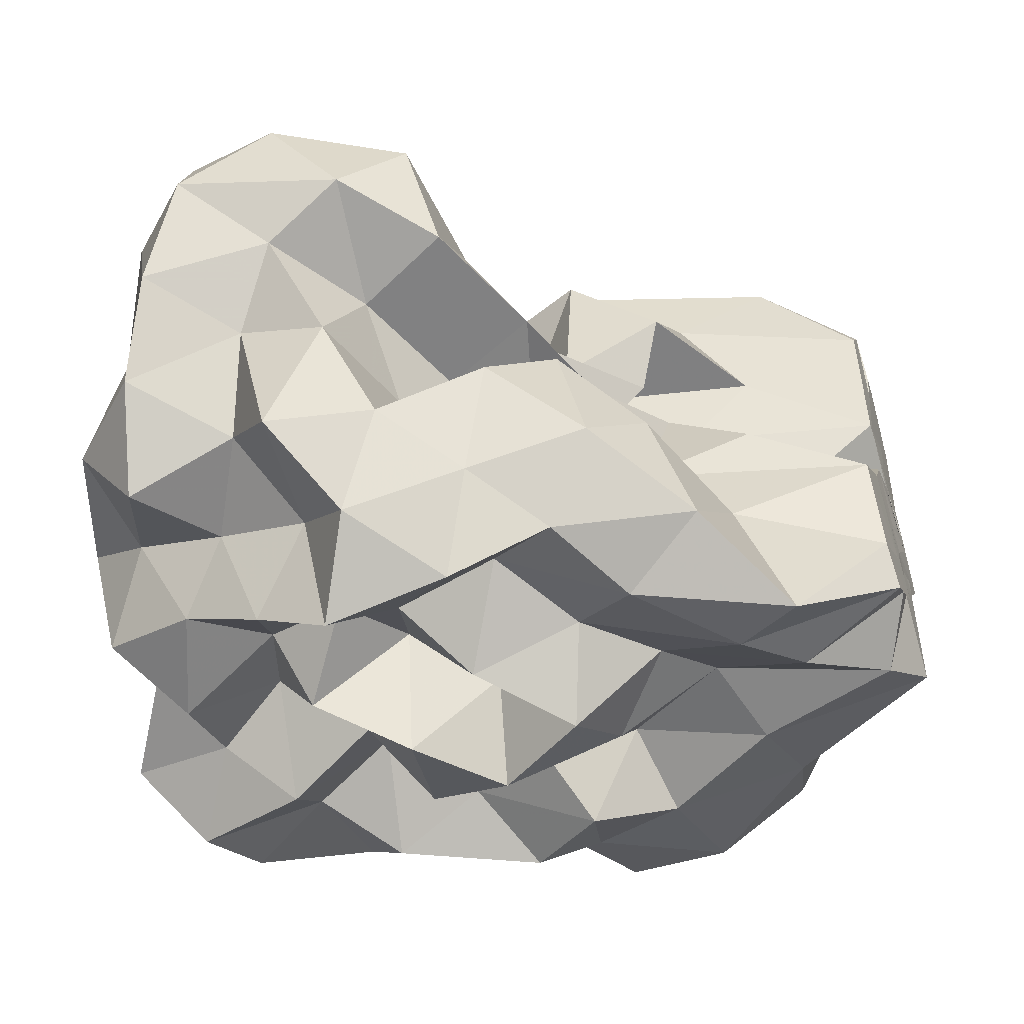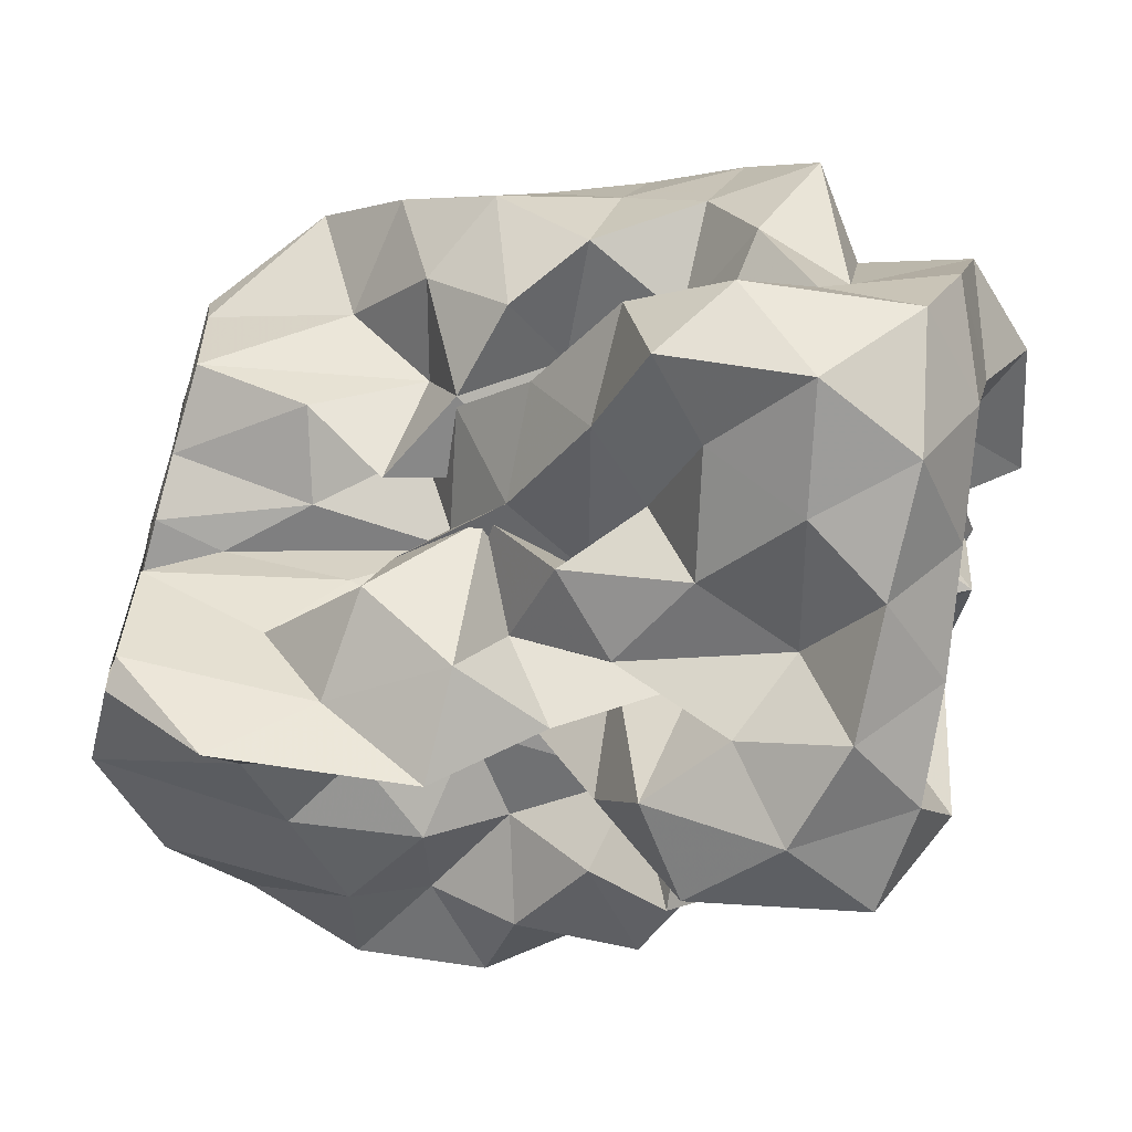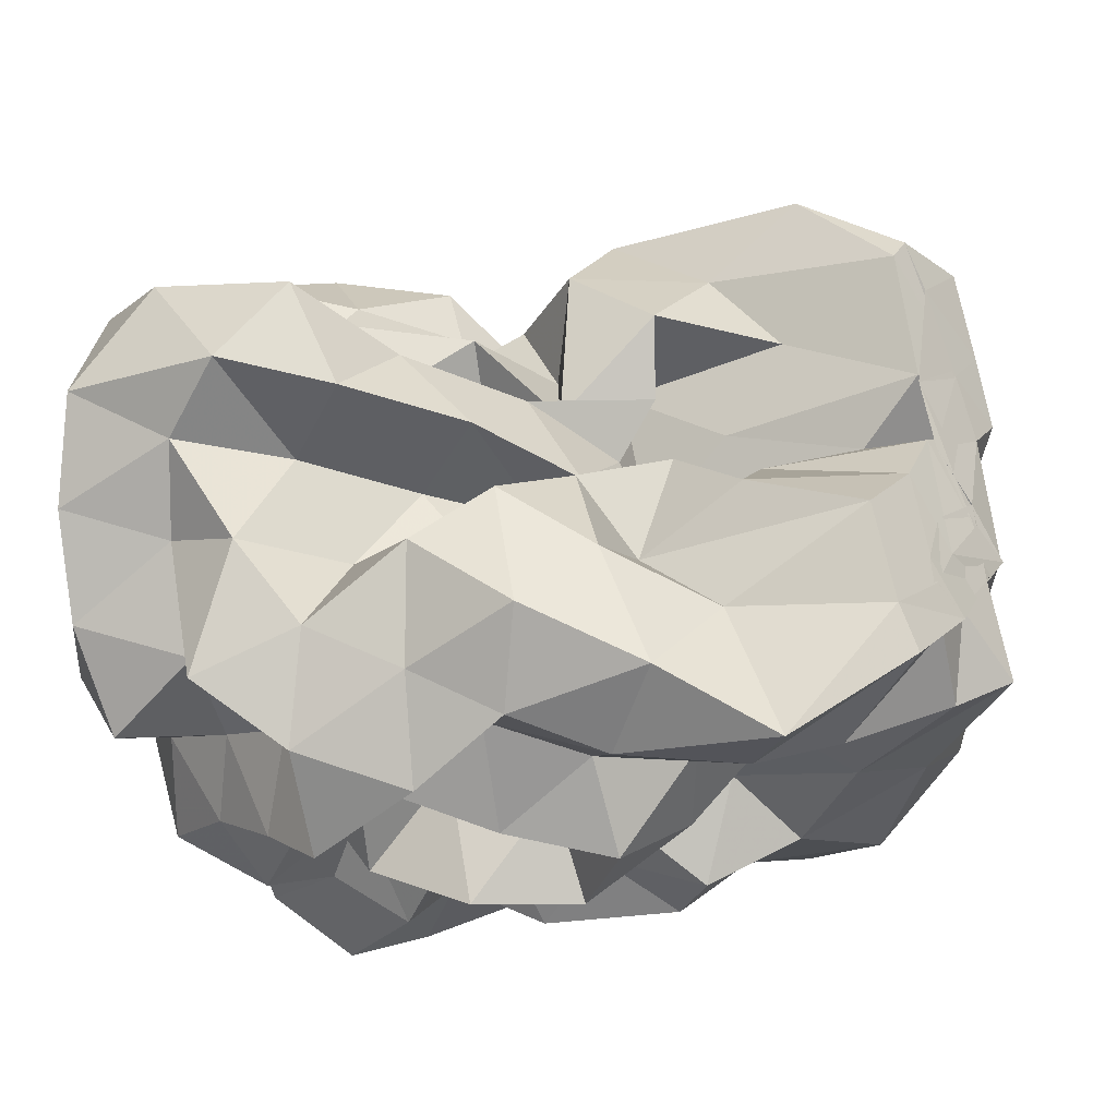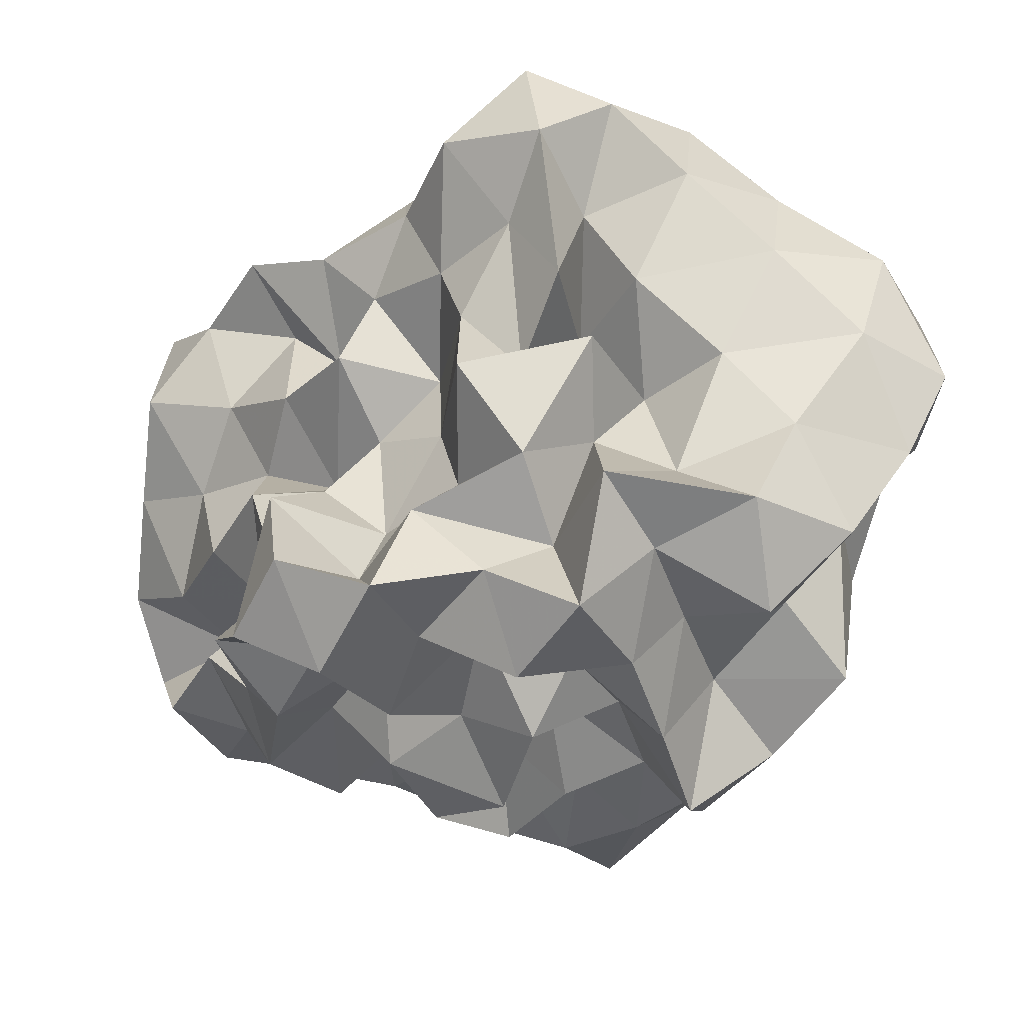
<metadata>
{"format":"obj","ext":"obj","renderer":"f3d","projection":"perspective","resolution":1024,"background":"white","views":[{"elev":-51.9,"azim":-176.1,"up":"+Z"},{"elev":49.2,"azim":5.9,"up":"+Y"},{"elev":-32.4,"azim":-153.9,"up":"+Z"},{"elev":-20.3,"azim":86.9,"up":"+Z"}]}
</metadata>
<code>
v -0.303 -0.02088 0.5281
v -0.1647 -0.03696 -0.8453
v 0.9682 0.08981 0.3559
v 0.7896 0.1879 0.6393
v 0.9376 0.5096 0.7276
v 0.7451 0.8349 0.7384
v 0.5118 0.9949 0.5975
v 0.2146 1.044 0.3989
v 0.0607 0.6711 0.3016
v -0.1105 0.3116 0.2609
v -0.6947 0.3115 0.2628
v -0.5027 0.142 0.4365
v -0.8494 0.1168 0.1988
v -1.494 0.1172 0.2301
v -1.542 -0.03759 0.4166
v -1.526 0.06288 0.5844
v -1.587 -0.2188 0.4811
v -1.269 -0.4622 0.4953
v -1.147 -0.8503 0.6967
v -0.8192 -1.164 0.7051
v -0.4014 -1.226 0.6931
v -0.1359 -1.079 0.6313
v -0.01837 -0.766 0.548
v 0.1051 -0.6 0.3942
v 0.3431 -0.4881 0.5366
v 0.587 -0.2715 0.522
v 0.8203 -0.05807 0.594
v 0.5965 0.1882 0.267
v 0.9168 0.3398 0.3596
v 0.953 0.7803 0.4545
v 0.8079 1.158 0.4979
v 0.5091 1.343 0.3988
v 0.05756 1.289 0.3018
v -0.1104 0.909 0.2289
v -0.3594 0.5389 0.2152
v -0.548 0.269 0.09393
v -0.5484 0.04463 -0.02028
v -1.276 0.0438 0.06254
v -1.569 -0.1754 0.1553
v -1.496 0.124 0.1977
v -1.553 -0.09209 0.3424
v -1.597 -0.3017 0.2635
v -1.25 -0.7445 0.2654
v -1.128 -1.164 0.413
v -0.6646 -1.313 0.4412
v -0.227 -1.284 0.3789
v -0.06071 -0.9844 0.2944
v 0.2319 -0.7825 0.2123
v 0.5022 -0.6007 0.2473
v 0.3405 -0.2626 0.2378
v 0.7217 -0.2074 0.3051
v 0.7691 -0.01457 0.1125
v 0.7225 0.381 0.02492
v 0.9419 0.6044 0.09757
v 0.9671 1.049 0.1676
v 0.7932 1.342 0.09823
v 0.2702 1.351 0.05491
v -0.04727 1.16 -0.02455
v -0.3121 0.8126 -0.02486
v -0.5532 0.558 -0.1434
v -0.6809 0.2178 -0.2664
v -0.9961 0.1997 -0.02289
v -1.498 0.09448 -0.001827
v -1.564 -0.09751 -0.2287
v -1.515 0.0612 -0.01592
v -1.574 -0.1818 0.1428
v -1.401 -0.4583 0.01839
v -1.201 -1.007 0.01817
v -0.9575 -1.313 0.1075
v -0.4589 -1.312 0.08717
v -0.2418 -1.082 0.03677
v 0.01101 -0.8436 0.01709
v 0.1437 -0.6002 -0.08045
v 0.3216 -0.4606 0.0216
v 0.5557 -0.2636 -0.04494
v 0.9857 -0.2277 0.024
v 1.04 0.1879 0.1029
v 0.9546 0.4504 -0.3062
v 1.012 0.8135 -0.1628
v 0.8982 1.189 -0.2066
v 0.4976 1.213 -0.08502
v 0.2069 0.9621 -0.09513
v -0.04705 0.6297 -0.09513
v -0.3098 0.325 -0.09484
v -0.7701 0.3569 -0.01472
v -1.028 0.4405 -0.2175
v -1.467 0.2076 -0.1846
v -1.524 0.02993 -0.3846
v -1.6 -0.2496 -0.2753
v -1.564 -0.09374 -0.1455
v -1.587 -0.2707 -0.2511
v -1.325 -0.7563 -0.2487
v -1.139 -1.251 -0.2483
v -0.6734 -1.335 -0.2152
v -0.401 -1.149 -0.2917
v -0.02914 -1.022 -0.2518
v 0.3303 -0.8765 -0.1755
v 0.4739 -0.6362 -0.2135
v 0.5236 -0.4363 -0.3755
v 0.7301 -0.2123 -0.2799
v 1.04 -0.02747 -0.2871
v 0.8473 0.2062 -0.1727
v 1.149 0.6636 -0.4588
v 0.9529 0.9851 -0.494
v 0.5948 1.019 -0.3092
v 0.3149 1.105 -0.4283
v 0.103 0.7681 -0.3876
v -0.2447 0.5509 -0.3822
v -0.5518 0.5939 -0.1543
v -0.6719 0.4121 -0.3854
v -1.407 0.4114 -0.3847
v -1.5 0.124 -0.5312
v -1.563 -0.1612 -0.395
v -1.507 0.07883 -0.2791
v -1.569 -0.1553 -0.3845
v -1.386 -0.4568 -0.4766
v -1.191 -0.9822 -0.4778
v -0.851 -1.241 -0.4773
v -0.6418 -0.9594 -0.3967
v -0.2305 -0.7982 -0.3604
v 0.1386 -0.8356 -0.4737
v 0.5179 -0.7682 -0.5532
v 0.7462 -0.797 -0.3389
v 0.73 -0.515 -0.5972
v 0.9374 -0.3602 -0.4425
v 0.841 0.07814 -0.5171
v 1.186 0.2043 -0.3997
v 0.9513 0.7228 -0.7532
v 0.6192 0.8279 -0.611
v 0.4837 1.034 -0.8191
v 0.1522 0.9633 -0.6906
v -0.1849 0.9583 -0.4874
v -0.4099 0.8462 -0.3031
v -0.6867 0.727 -0.5165
v -0.9487 0.4333 -0.6339
v -1.439 0.3203 -0.6874
v -1.535 -0.004674 -0.5933
v -1.493 0.1567 -0.4595
v -1.528 -0.01531 -0.554
v -1.588 -0.2725 -0.6844
v -1.175 -0.662 -0.6879
v -0.8904 -1.003 -0.7465
v -0.5756 -1.182 -0.6511
v -0.2724 -1.039 -0.5522
v -0.0605 -0.8925 -0.7206
v 0.3566 -0.9766 -0.6849
v 0.7404 -0.8959 -0.7929
v 0.9842 -0.7678 -0.626
v 1.109 -0.4803 -0.7437
v 1.008 -0.1429 -0.6549
v 1.098 0.1362 -0.7913
v 0.9892 0.3731 -0.5696
v 1.005 0.0312 0.837
v 0.896 0.2739 0.9981
v 0.6877 0.5557 1.016
v 0.5238 0.5181 0.669
v 0.219 0.6958 0.5975
v -0.1866 0.5746 0.483
v -0.4275 0.4448 0.1952
v -0.7534 0.4386 0.4879
v -1.068 0.1534 0.4629
v -1.477 0.2079 0.637
v -1.497 0.1487 0.7252
v -1.565 -0.1372 0.7682
v -1.381 -0.5517 0.7821
v -0.8101 -0.722 0.7946
v -0.5782 -0.886 0.6159
v -0.2876 -0.8154 0.783
v 0.1052 -0.9209 0.768
v 0.2593 -0.6681 0.7222
v 0.4844 -0.3877 0.7826
v 0.7938 -0.2707 0.8947
v 0.7938 0.0004505 1.174
v 0.5283 0.2716 1.178
v 0.3554 0.4007 0.9132
v -0.005986 0.4053 0.6688
v -0.3251 0.2525 0.4783
v -0.4516 0.4267 0.7474
v -0.8473 0.2076 0.7472
v -1.161 0.2013 0.9689
v -1.097 -0.05049 0.8037
v -0.9806 -0.3622 0.7795
v -0.5732 -0.461 0.727
v -0.3289 -0.5723 0.5312
v -0.05733 -0.5069 0.768
v 0.1982 -0.3876 0.9686
v 0.5026 -0.1225 1.01
v 0.2456 -0.02075 1.178
v 0.106 0.2124 1.017
v 0.2329 0.2517 0.6013
v -0.1723 0.2001 0.7686
v -0.5061 0.2007 1.014
v -0.7149 0.07016 0.8639
v -0.7766 -0.1897 0.6417
v -0.4597 -0.2781 0.4367
v 0.06209 -0.3596 0.5057
v 0.2287 -0.116 0.6879
v -0.03472 -0.02085 0.8471
v -0.0108 0.1723 0.4796
v -0.5488 0.1726 0.5669
v -0.687 -0.03167 0.3643
v -0.07668 -0.1054 0.3644
v 0.6967 0.4954 -0.6903
v 0.4038 0.6225 -0.8044
v 0.2548 0.828 -1.012
v -0.1171 0.8247 -0.8334
v -0.4959 0.8833 -0.7385
v -0.8227 0.6772 -0.9179
v -1.113 0.4219 -1.095
v -1.467 0.2451 -0.823
v -1.499 0.112 -0.6868
v -1.448 -0.1202 -0.8092
v -1.039 -0.3844 -0.8091
v -0.7302 -0.6884 -0.8309
v -0.4578 -0.9067 -0.7616
v -0.2484 -0.8152 -0.9347
v 0.2268 -0.7738 -0.8975
v 0.4977 -0.6423 -0.7587
v 0.8795 -0.6252 -0.9447
v 0.786 -0.3294 -0.7974
v 0.856 -0.03545 -0.9426
v 0.8162 0.3188 -0.8816
v 0.5604 0.4378 -1.043
v 0.3239 0.5464 -1.217
v -0.05198 0.6367 -1.125
v -0.3706 0.6918 -0.9791
v -0.6027 0.471 -1.055
v -0.9418 0.2448 -1.057
v -1.157 0.06152 -0.9533
v -0.8809 -0.1377 -0.7331
v -0.6045 -0.4367 -0.6925
v -0.4468 -0.576 -0.9851
v -0.04822 -0.6028 -0.7865
v 0.2492 -0.4393 -0.6811
v 0.5448 -0.4137 -0.977
v 0.5848 -0.1313 -0.696
v 0.565 0.1552 -0.789
v 0.3241 0.3229 -0.8601
v 0.1198 0.4237 -1.005
v -0.1821 0.4708 -0.8442
v -0.4374 0.2494 -0.9149
v -0.6964 0.06153 -0.86
v -0.5527 -0.2174 -0.9548
v -0.2762 -0.3652 -0.8294
v 0.07805 -0.4074 -1.013
v 0.2817 -0.183 -0.9017
v 0.4339 0.03886 -1.013
v 0.1241 0.103 -0.7611
v -0.09547 0.1806 -1.063
v -0.4118 0.009838 -1.14
v -0.1749 -0.2485 -1.13
v 0.1164 -0.0368 -1.161
f 3 28 4
f 4 28 29
f 4 29 5
f 5 29 30
f 5 30 6
f 6 30 31
f 6 31 7
f 7 31 32
f 7 32 8
f 8 32 33
f 8 33 9
f 9 33 34
f 9 34 10
f 10 34 35
f 10 35 11
f 11 35 36
f 11 36 12
f 12 36 37
f 12 37 13
f 13 37 38
f 13 38 14
f 14 38 39
f 14 39 15
f 15 39 40
f 15 40 16
f 16 40 41
f 16 41 17
f 17 41 42
f 17 42 18
f 18 42 43
f 18 43 19
f 19 43 44
f 19 44 20
f 20 44 45
f 20 45 21
f 21 45 46
f 21 46 22
f 22 46 47
f 22 47 23
f 23 47 48
f 23 48 24
f 24 48 49
f 24 49 25
f 25 49 50
f 25 50 26
f 26 50 51
f 26 51 27
f 27 51 52
f 27 52 3
f 3 52 28
f 28 53 29
f 29 53 54
f 29 54 30
f 30 54 55
f 30 55 31
f 31 55 56
f 31 56 32
f 32 56 57
f 32 57 33
f 33 57 58
f 33 58 34
f 34 58 59
f 34 59 35
f 35 59 60
f 35 60 36
f 36 60 61
f 36 61 37
f 37 61 62
f 37 62 38
f 38 62 63
f 38 63 39
f 39 63 64
f 39 64 40
f 40 64 65
f 40 65 41
f 41 65 66
f 41 66 42
f 42 66 67
f 42 67 43
f 43 67 68
f 43 68 44
f 44 68 69
f 44 69 45
f 45 69 70
f 45 70 46
f 46 70 71
f 46 71 47
f 47 71 72
f 47 72 48
f 48 72 73
f 48 73 49
f 49 73 74
f 49 74 50
f 50 74 75
f 50 75 51
f 51 75 76
f 51 76 52
f 52 76 77
f 52 77 28
f 28 77 53
f 53 78 54
f 54 78 79
f 54 79 55
f 55 79 80
f 55 80 56
f 56 80 81
f 56 81 57
f 57 81 82
f 57 82 58
f 58 82 83
f 58 83 59
f 59 83 84
f 59 84 60
f 60 84 85
f 60 85 61
f 61 85 86
f 61 86 62
f 62 86 87
f 62 87 63
f 63 87 88
f 63 88 64
f 64 88 89
f 64 89 65
f 65 89 90
f 65 90 66
f 66 90 91
f 66 91 67
f 67 91 92
f 67 92 68
f 68 92 93
f 68 93 69
f 69 93 94
f 69 94 70
f 70 94 95
f 70 95 71
f 71 95 96
f 71 96 72
f 72 96 97
f 72 97 73
f 73 97 98
f 73 98 74
f 74 98 99
f 74 99 75
f 75 99 100
f 75 100 76
f 76 100 101
f 76 101 77
f 77 101 102
f 77 102 53
f 53 102 78
f 78 103 79
f 79 103 104
f 79 104 80
f 80 104 105
f 80 105 81
f 81 105 106
f 81 106 82
f 82 106 107
f 82 107 83
f 83 107 108
f 83 108 84
f 84 108 109
f 84 109 85
f 85 109 110
f 85 110 86
f 86 110 111
f 86 111 87
f 87 111 112
f 87 112 88
f 88 112 113
f 88 113 89
f 89 113 114
f 89 114 90
f 90 114 115
f 90 115 91
f 91 115 116
f 91 116 92
f 92 116 117
f 92 117 93
f 93 117 118
f 93 118 94
f 94 118 119
f 94 119 95
f 95 119 120
f 95 120 96
f 96 120 121
f 96 121 97
f 97 121 122
f 97 122 98
f 98 122 123
f 98 123 99
f 99 123 124
f 99 124 100
f 100 124 125
f 100 125 101
f 101 125 126
f 101 126 102
f 102 126 127
f 102 127 78
f 78 127 103
f 103 128 104
f 104 128 129
f 104 129 105
f 105 129 130
f 105 130 106
f 106 130 131
f 106 131 107
f 107 131 132
f 107 132 108
f 108 132 133
f 108 133 109
f 109 133 134
f 109 134 110
f 110 134 135
f 110 135 111
f 111 135 136
f 111 136 112
f 112 136 137
f 112 137 113
f 113 137 138
f 113 138 114
f 114 138 139
f 114 139 115
f 115 139 140
f 115 140 116
f 116 140 141
f 116 141 117
f 117 141 142
f 117 142 118
f 118 142 143
f 118 143 119
f 119 143 144
f 119 144 120
f 120 144 145
f 120 145 121
f 121 145 146
f 121 146 122
f 122 146 147
f 122 147 123
f 123 147 148
f 123 148 124
f 124 148 149
f 124 149 125
f 125 149 150
f 125 150 126
f 126 150 151
f 126 151 127
f 127 151 152
f 127 152 103
f 103 152 128
f 153 154 173
f 154 174 173
f 154 155 174
f 155 175 174
f 155 156 175
f 156 176 175
f 156 157 176
f 157 158 176
f 158 177 176
f 158 159 177
f 159 178 177
f 159 160 178
f 160 179 178
f 160 161 179
f 161 162 179
f 162 180 179
f 162 163 180
f 163 181 180
f 163 164 181
f 164 182 181
f 164 165 182
f 165 166 182
f 166 183 182
f 166 167 183
f 167 184 183
f 167 168 184
f 168 185 184
f 168 169 185
f 169 170 185
f 170 186 185
f 170 171 186
f 171 187 186
f 171 172 187
f 172 173 187
f 172 153 173
f 173 174 188
f 174 189 188
f 174 175 189
f 175 190 189
f 175 176 190
f 176 177 190
f 177 191 190
f 177 178 191
f 178 192 191
f 178 179 192
f 179 180 192
f 180 193 192
f 180 181 193
f 181 194 193
f 181 182 194
f 182 183 194
f 183 195 194
f 183 184 195
f 184 196 195
f 184 185 196
f 185 186 196
f 186 197 196
f 186 187 197
f 187 188 197
f 187 173 188
f 188 189 198
f 189 199 198
f 189 190 199
f 190 191 199
f 191 200 199
f 191 192 200
f 192 193 200
f 193 201 200
f 193 194 201
f 194 195 201
f 195 202 201
f 195 196 202
f 196 197 202
f 197 198 202
f 197 188 198
f 203 223 204
f 204 223 224
f 204 224 205
f 205 224 225
f 205 225 206
f 206 225 226
f 206 226 207
f 207 226 208
f 208 226 227
f 208 227 209
f 209 227 228
f 209 228 210
f 210 228 229
f 210 229 211
f 211 229 212
f 212 229 230
f 212 230 213
f 213 230 231
f 213 231 214
f 214 231 232
f 214 232 215
f 215 232 216
f 216 232 233
f 216 233 217
f 217 233 234
f 217 234 218
f 218 234 235
f 218 235 219
f 219 235 220
f 220 235 236
f 220 236 221
f 221 236 237
f 221 237 222
f 222 237 223
f 222 223 203
f 223 238 224
f 224 238 239
f 224 239 225
f 225 239 240
f 225 240 226
f 226 240 227
f 227 240 241
f 227 241 228
f 228 241 242
f 228 242 229
f 229 242 230
f 230 242 243
f 230 243 231
f 231 243 244
f 231 244 232
f 232 244 233
f 233 244 245
f 233 245 234
f 234 245 246
f 234 246 235
f 235 246 236
f 236 246 247
f 236 247 237
f 237 247 238
f 237 238 223
f 238 248 239
f 239 248 249
f 239 249 240
f 240 249 241
f 241 249 250
f 241 250 242
f 242 250 243
f 243 250 251
f 243 251 244
f 244 251 245
f 245 251 252
f 245 252 246
f 246 252 247
f 247 252 248
f 247 248 238
f 3 4 153
f 153 4 154
f 4 5 154
f 154 5 155
f 5 6 155
f 155 6 156
f 6 7 156
f 156 7 157
f 7 8 157
f 8 9 157
f 157 9 158
f 9 10 158
f 158 10 159
f 10 11 159
f 159 11 160
f 11 12 160
f 160 12 161
f 12 13 161
f 13 14 161
f 161 14 162
f 14 15 162
f 162 15 163
f 15 16 163
f 163 16 164
f 16 17 164
f 164 17 165
f 17 18 165
f 18 19 165
f 165 19 166
f 19 20 166
f 166 20 167
f 20 21 167
f 167 21 168
f 21 22 168
f 168 22 169
f 22 23 169
f 23 24 169
f 169 24 170
f 24 25 170
f 170 25 171
f 25 26 171
f 171 26 172
f 26 27 172
f 172 27 153
f 27 3 153
f 128 203 129
f 129 203 204
f 129 204 130
f 130 204 205
f 130 205 131
f 131 205 206
f 131 206 132
f 132 206 207
f 132 207 133
f 133 207 134
f 134 207 208
f 134 208 135
f 135 208 209
f 135 209 136
f 136 209 210
f 136 210 137
f 137 210 211
f 137 211 138
f 138 211 139
f 139 211 212
f 139 212 140
f 140 212 213
f 140 213 141
f 141 213 214
f 141 214 142
f 142 214 215
f 142 215 143
f 143 215 144
f 144 215 216
f 144 216 145
f 145 216 217
f 145 217 146
f 146 217 218
f 146 218 147
f 147 218 219
f 147 219 148
f 148 219 149
f 149 219 220
f 149 220 150
f 150 220 221
f 150 221 151
f 151 221 222
f 151 222 152
f 152 222 203
f 152 203 128
f 198 199 1
f 199 200 1
f 200 201 1
f 201 202 1
f 202 198 1
f 249 248 2
f 250 249 2
f 251 250 2
f 252 251 2
f 248 252 2

</code>
